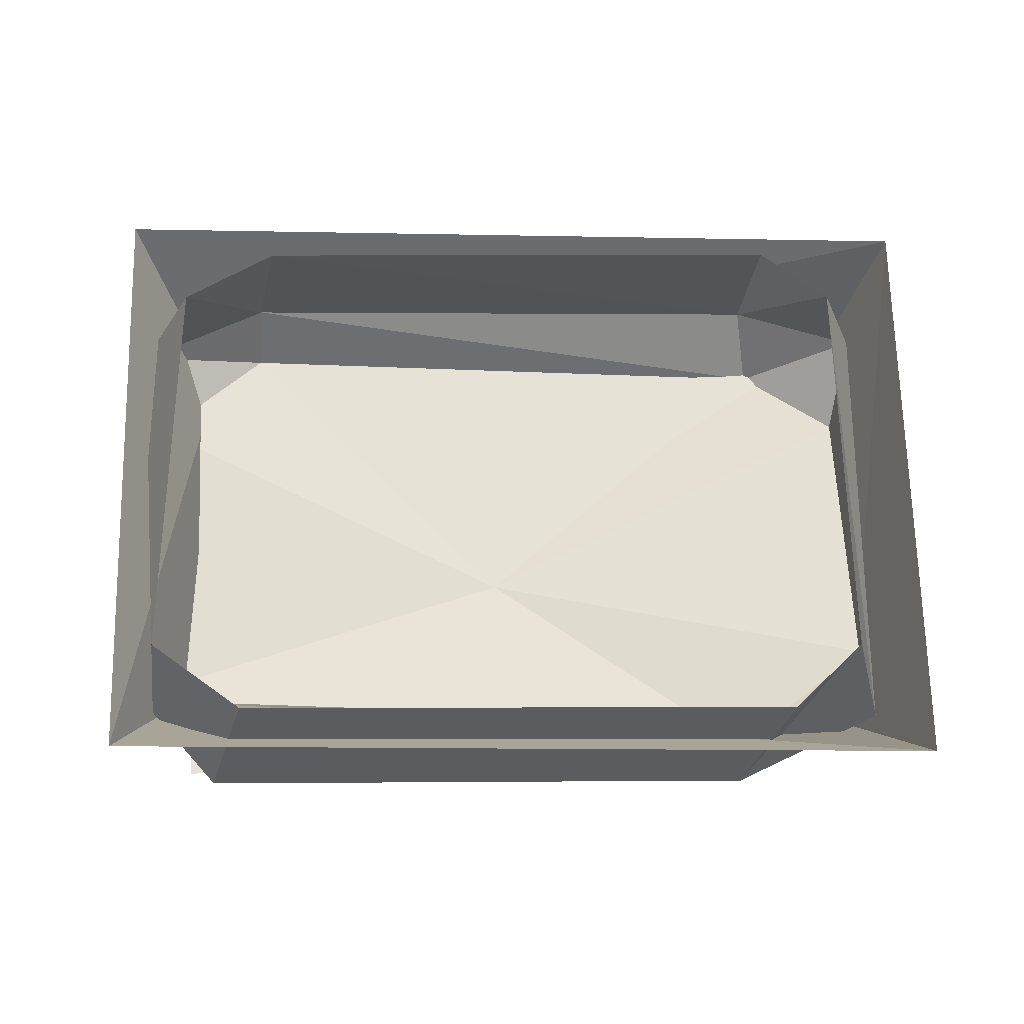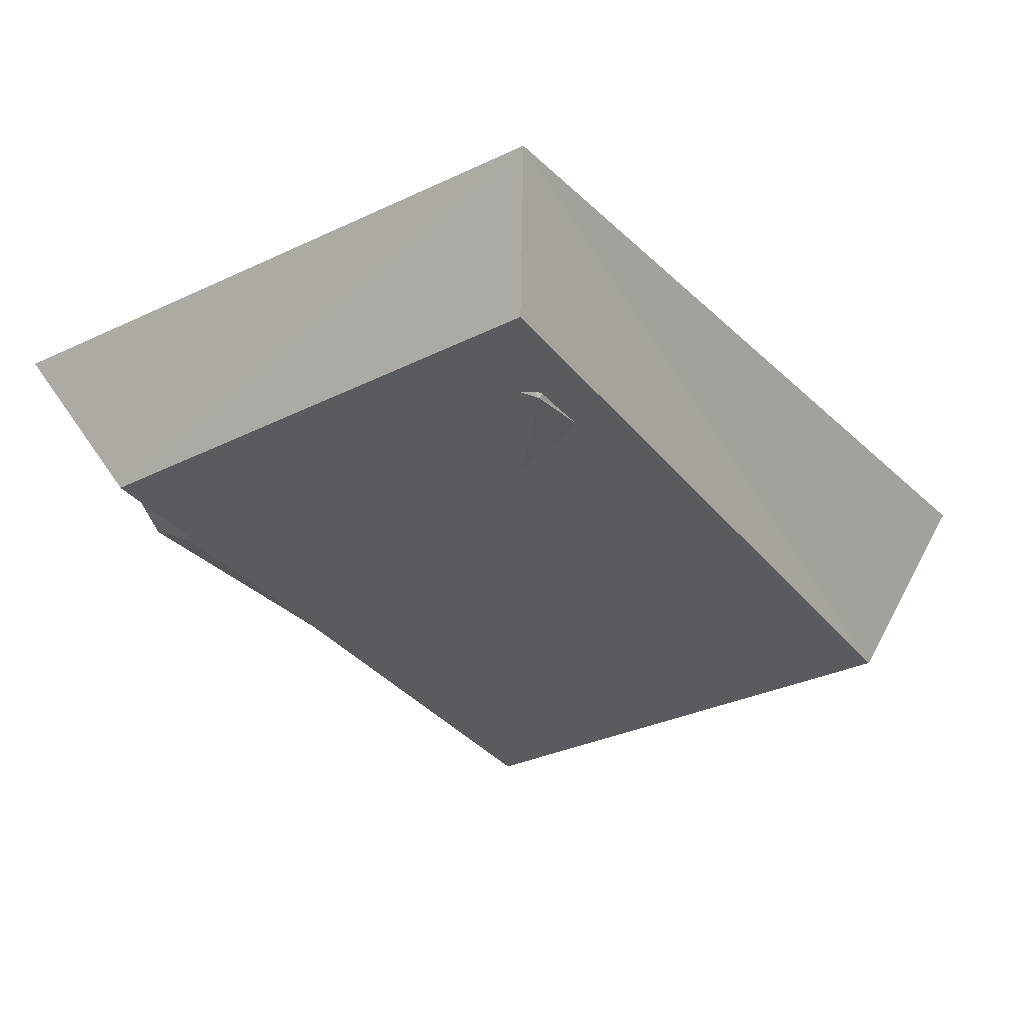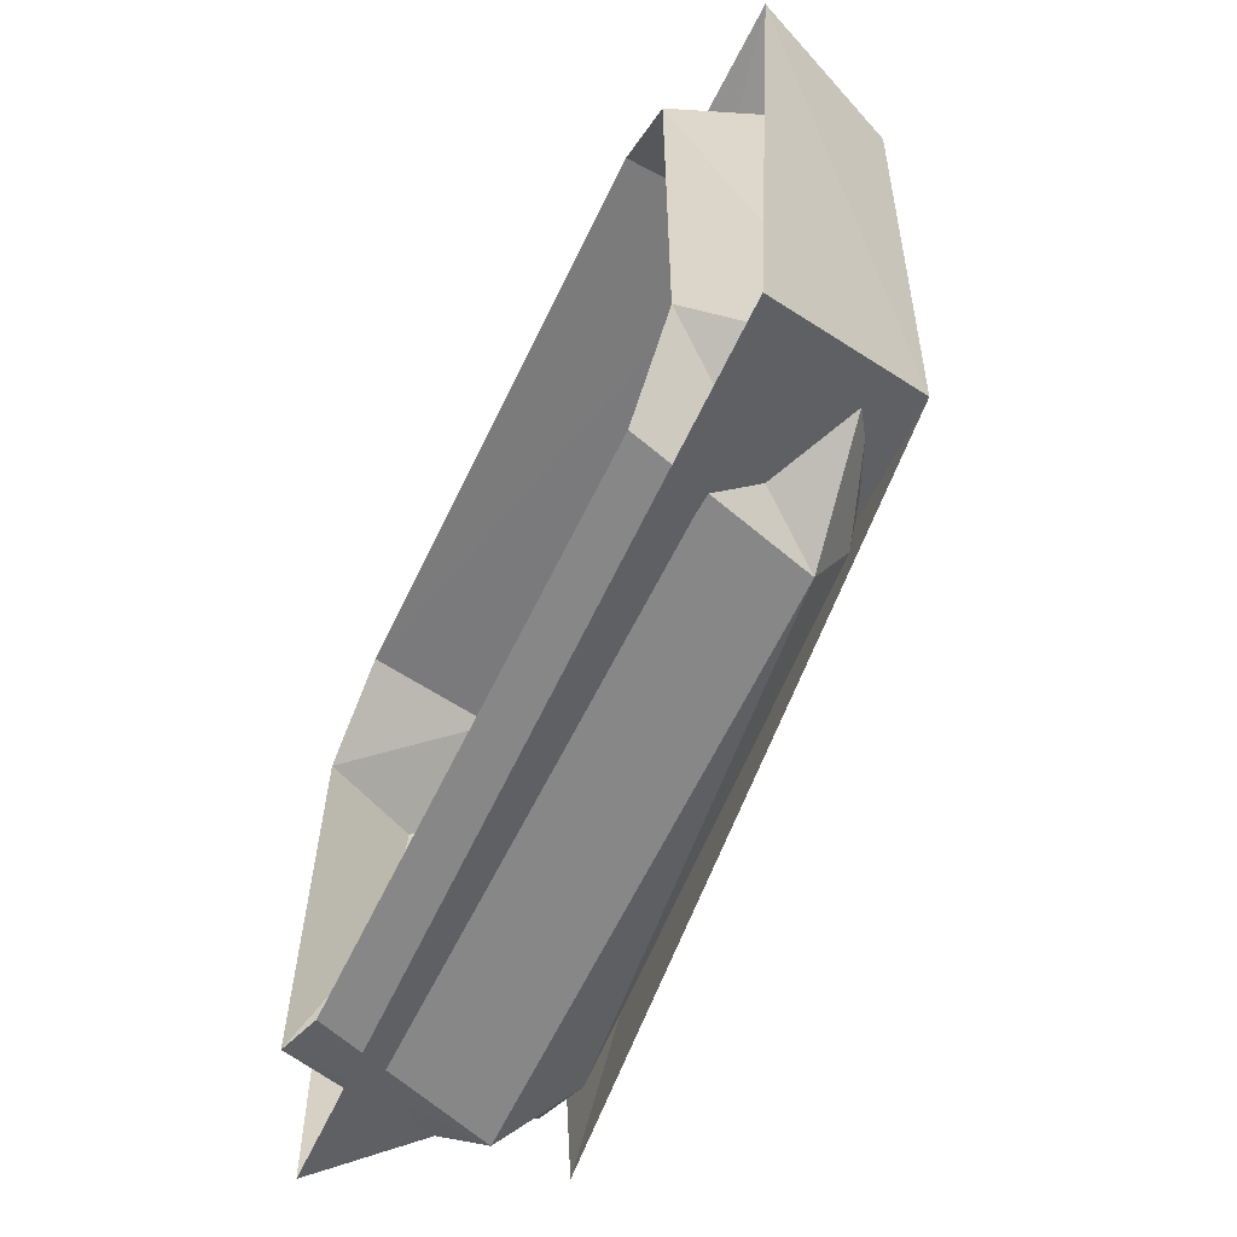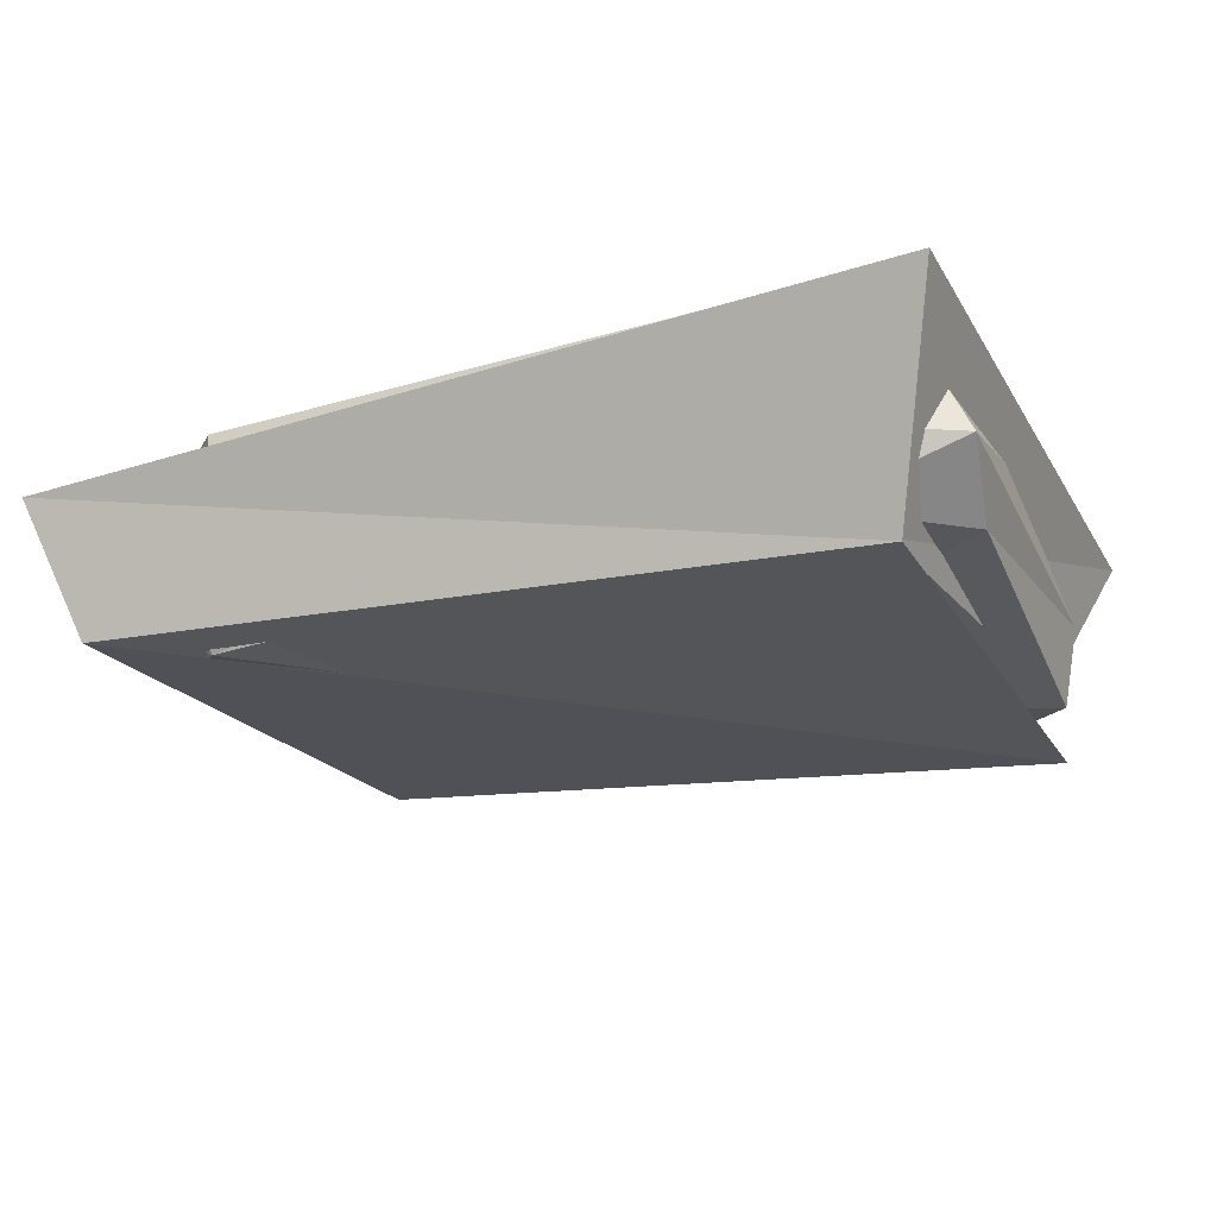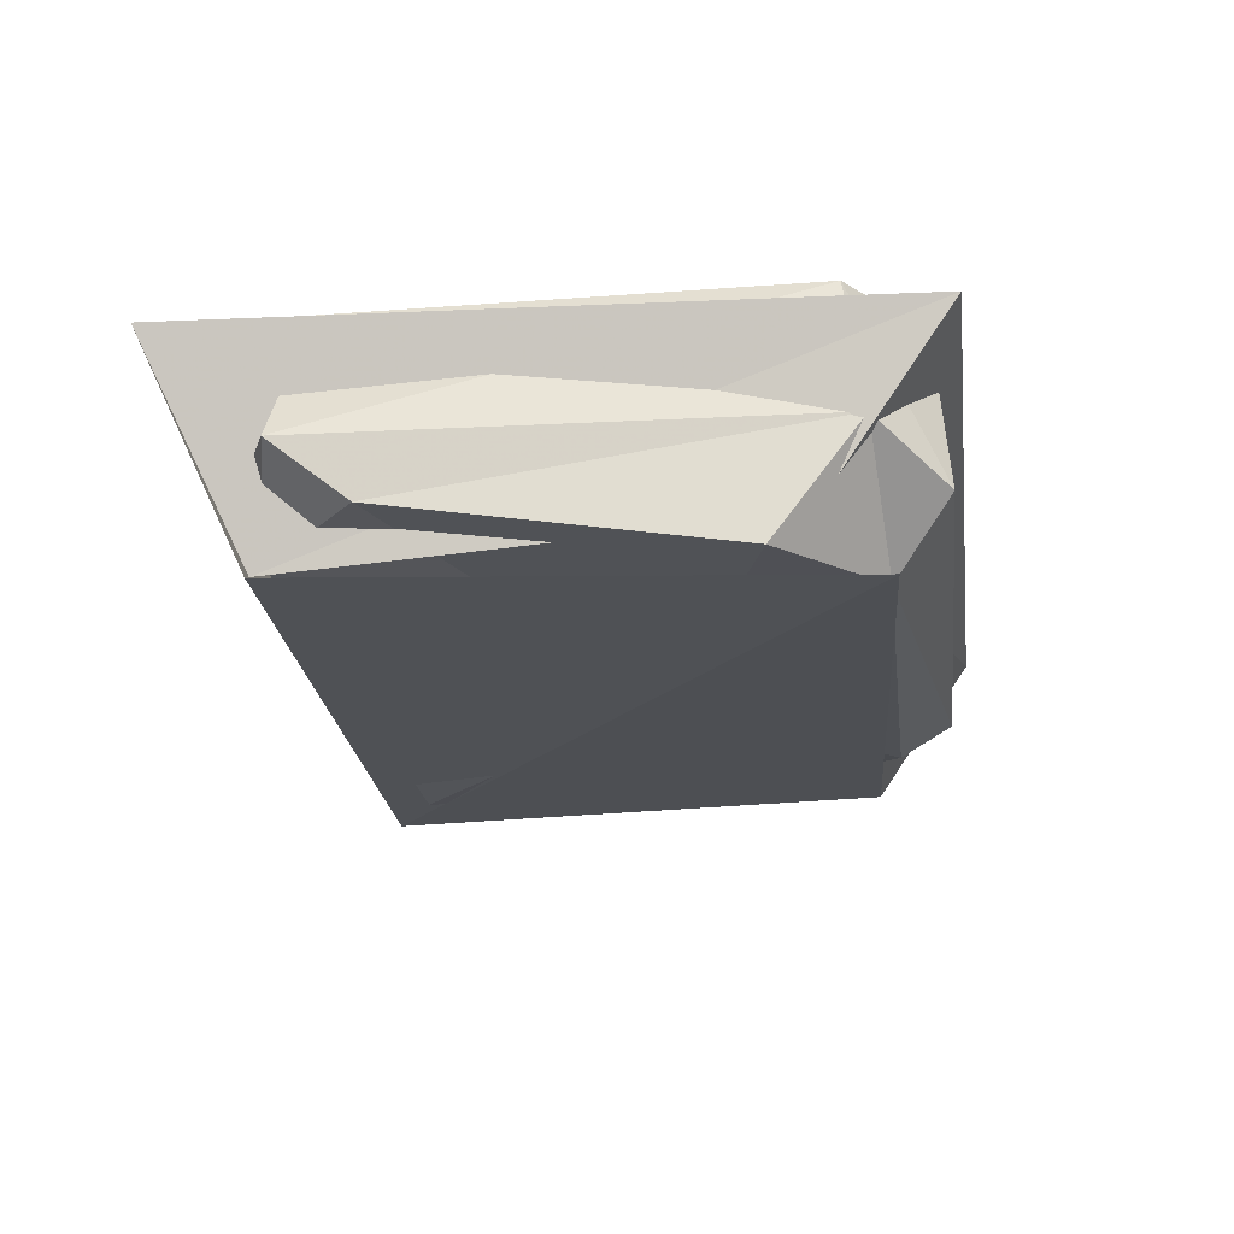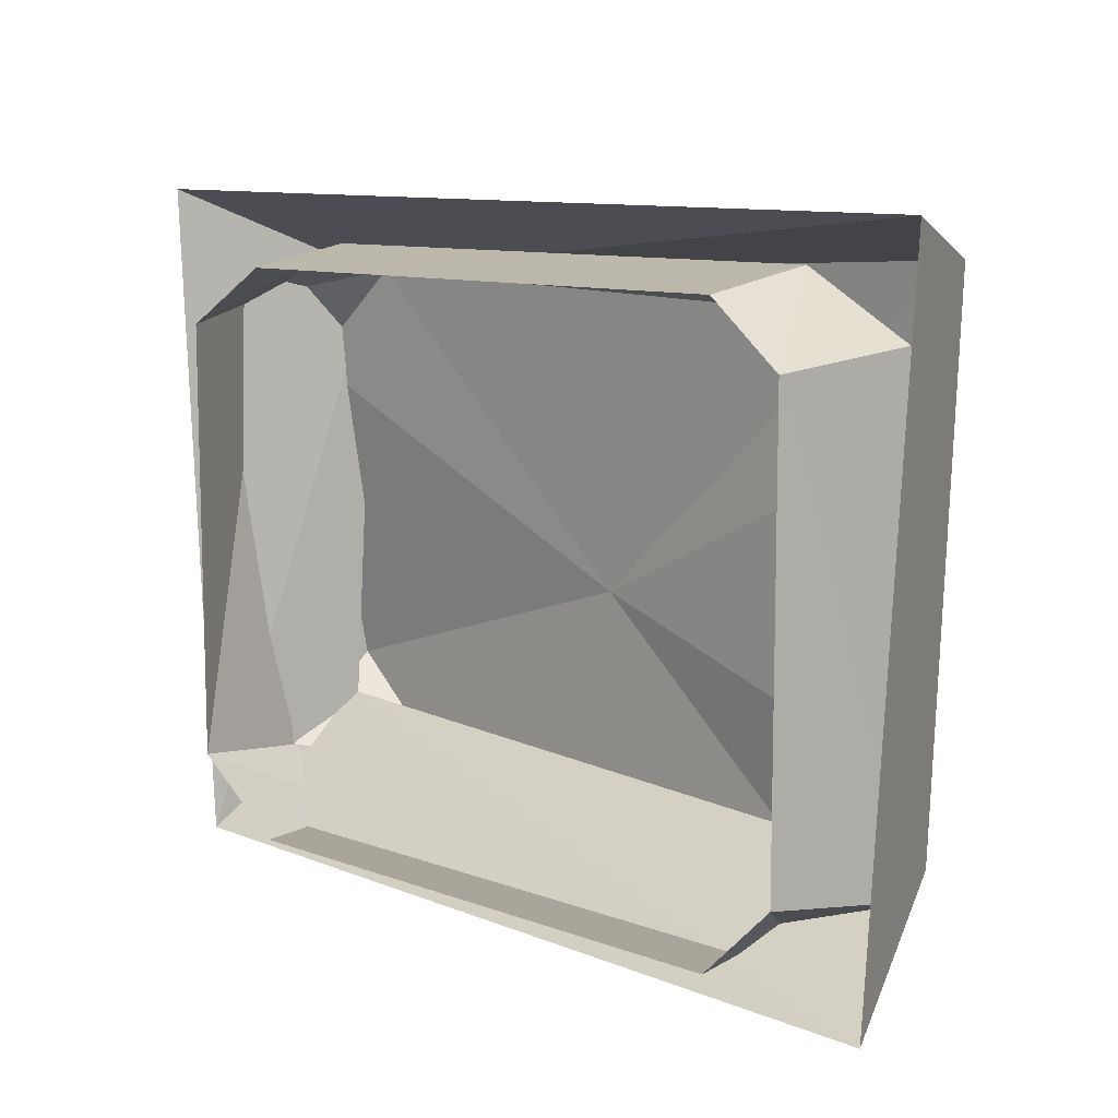
<metadata>
{"format":"obj","ext":"obj","renderer":"f3d","projection":"perspective","resolution":1024,"background":"white","views":[{"elev":60.1,"azim":179.9,"up":"+Y"},{"elev":-29.2,"azim":-54.5,"up":"+Y"},{"elev":-61.1,"azim":-115.6,"up":"+Z"},{"elev":-23.4,"azim":26.5,"up":"+Y"},{"elev":-22.8,"azim":97.3,"up":"+Y"},{"elev":10.2,"azim":-136.8,"up":"+Z"}]}
</metadata>
<code>
o object/ruined_pillar/2
v -62 0 38
v -62 0 -36
v -68 -24 -39
v -69 -20 41
v -48 -24 51
v -50 0 48
v 45 0 48
v 50 -23 51
v 61 0 38
v 73 -25 41
v 61 0 -36
v 64 -22 -39
v 53 -29 -50
v 45 0 -48
v -50 0 -48
v -43 -28 -50
v -44 -33 -41
v -67 -28 -24
v -66 -31 28
v -50 -36 43
v 51 -34 46
v 70 -34 29
v 65 -41 -25
v 45 -39 -41
v 2 -38 -5
v -68 -34 52
v -65 -33 -37
v 60 -44 -42
v 63 -41 45
v -77 -10 59
v -74 -5 -54
v 61 -35 -31
v 68 -7 -52
v 61 -40 45
v 74 -7 60
f 1 2 3
f 1 3 4
f 1 4 5
f 1 5 6
f 6 5 7
f 7 5 8
f 7 8 9
f 9 8 10
f 9 10 11
f 11 10 12
f 11 12 13
f 11 13 14
f 14 13 15
f 15 13 16
f 15 16 2
f 2 16 3
f 3 16 17
f 3 17 18
f 3 18 4
f 4 18 19
f 4 19 20
f 4 20 5
f 5 20 8
f 8 20 21
f 8 21 10
f 10 21 22
f 10 22 12
f 12 22 23
f 12 23 24
f 12 24 13
f 13 24 16
f 16 24 17
f 17 24 25
f 17 25 18
f 18 25 19
f 19 25 20
f 20 25 21
f 21 25 22
f 22 25 23
f 23 25 24
f 26 27 28
f 26 28 29
f 26 29 30
f 26 30 27
f 27 30 31
f 27 31 32
f 32 31 33
f 32 33 34
f 34 33 35
f 29 35 30

</code>
